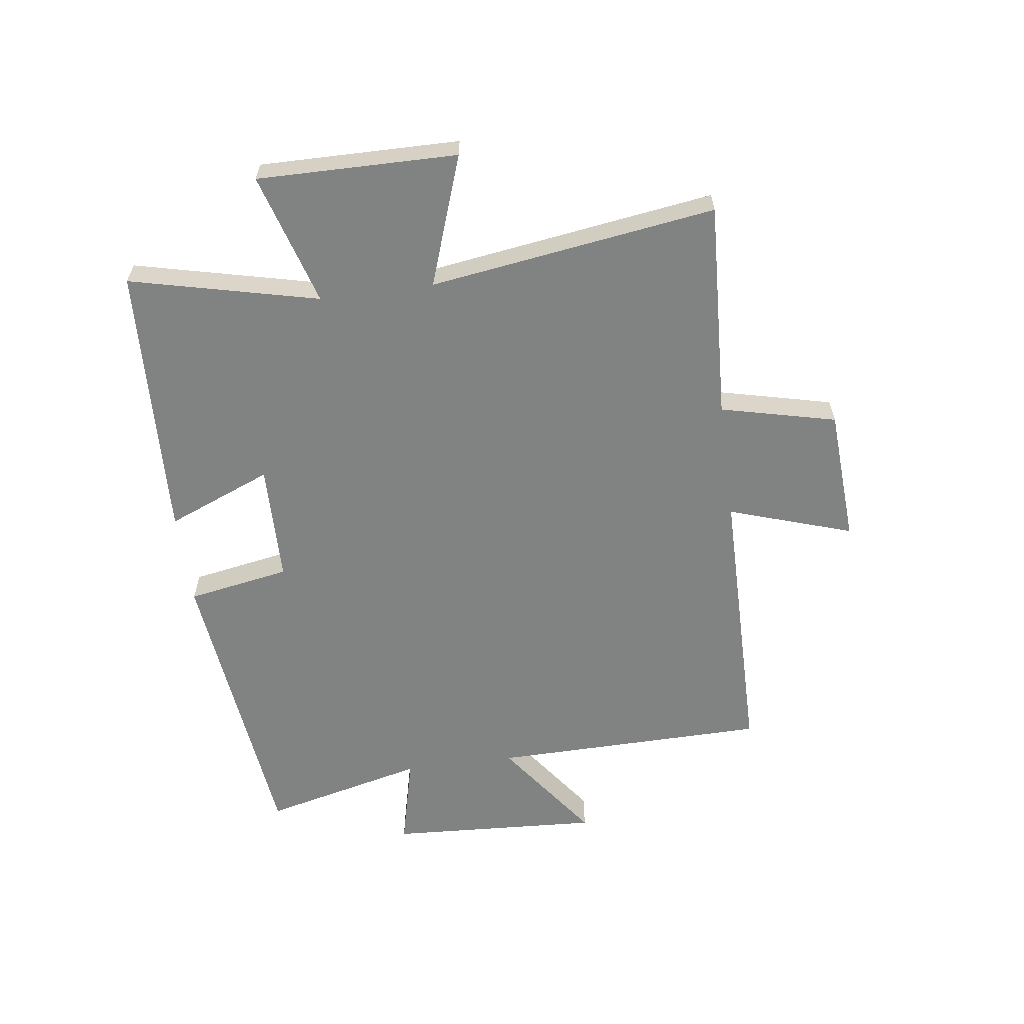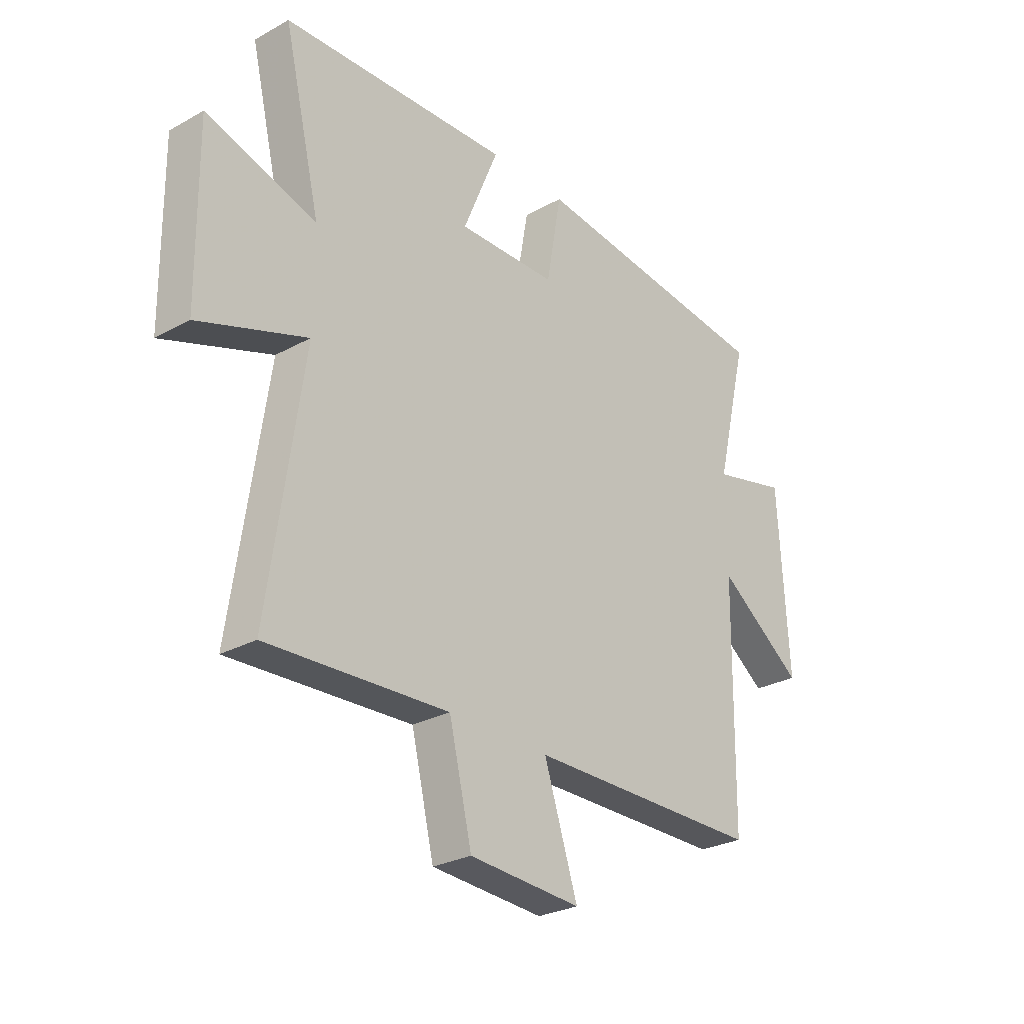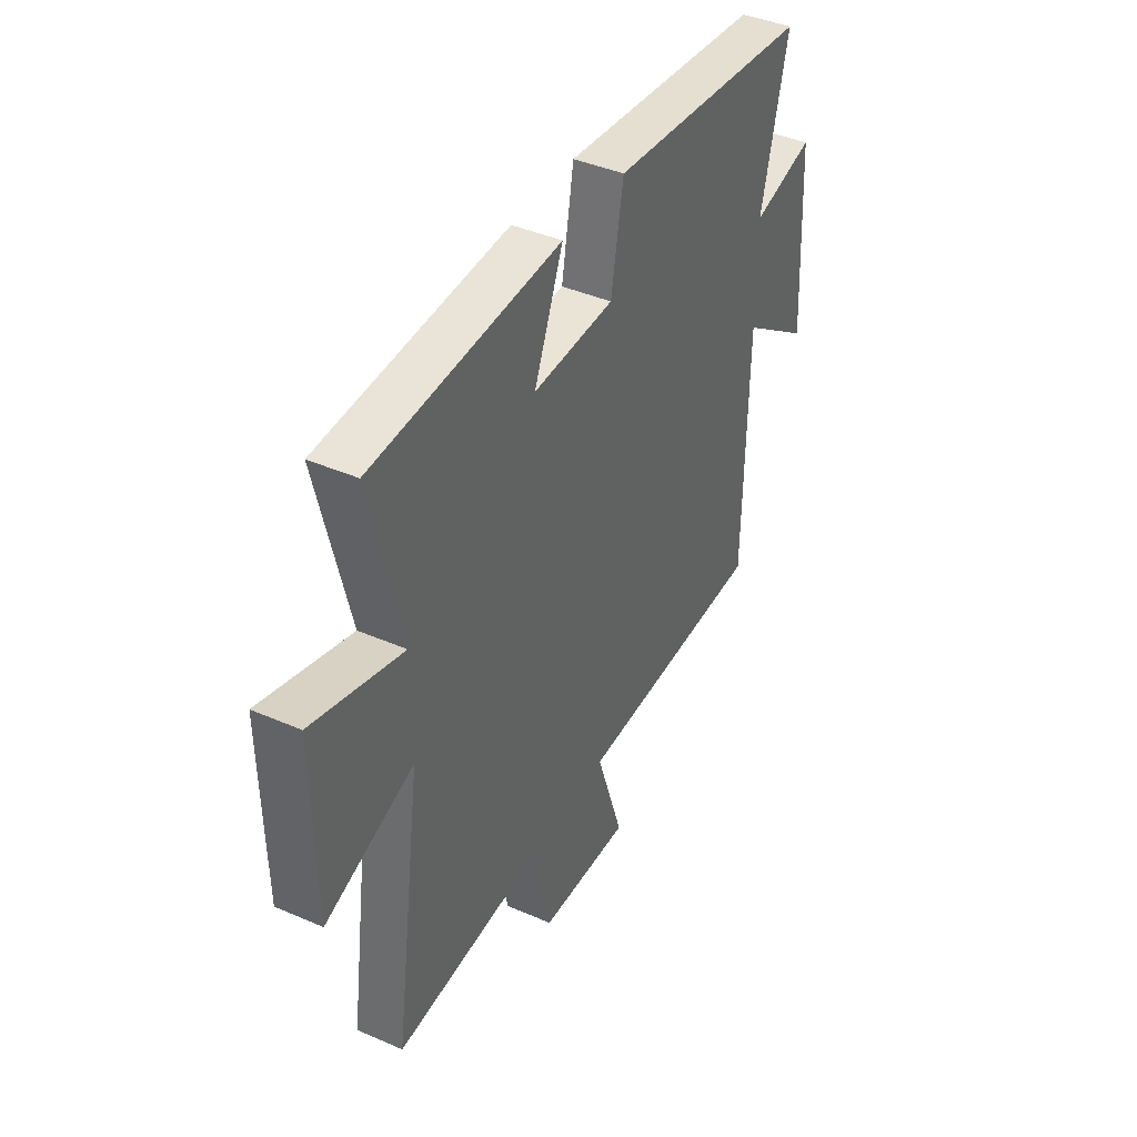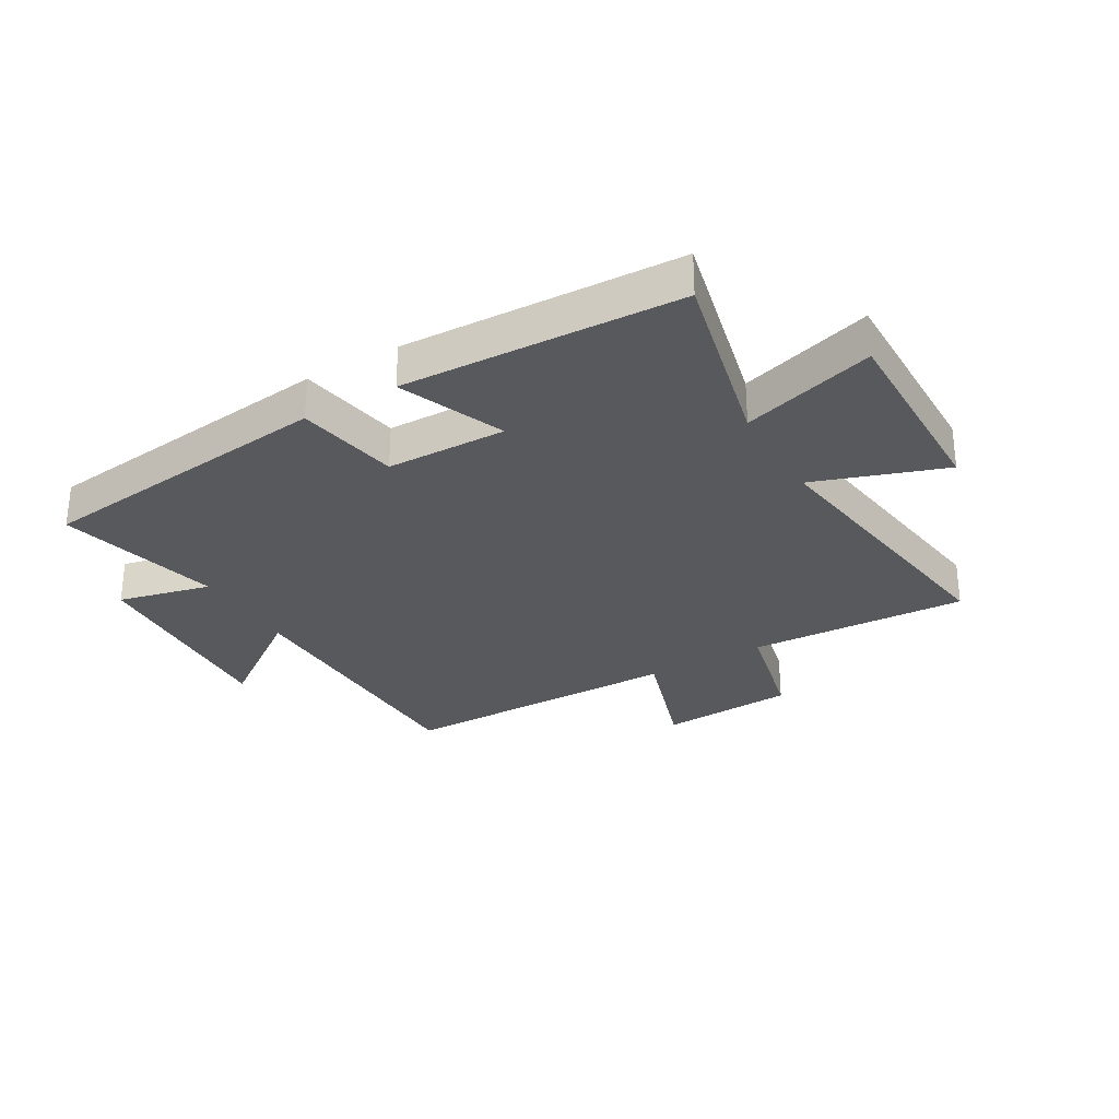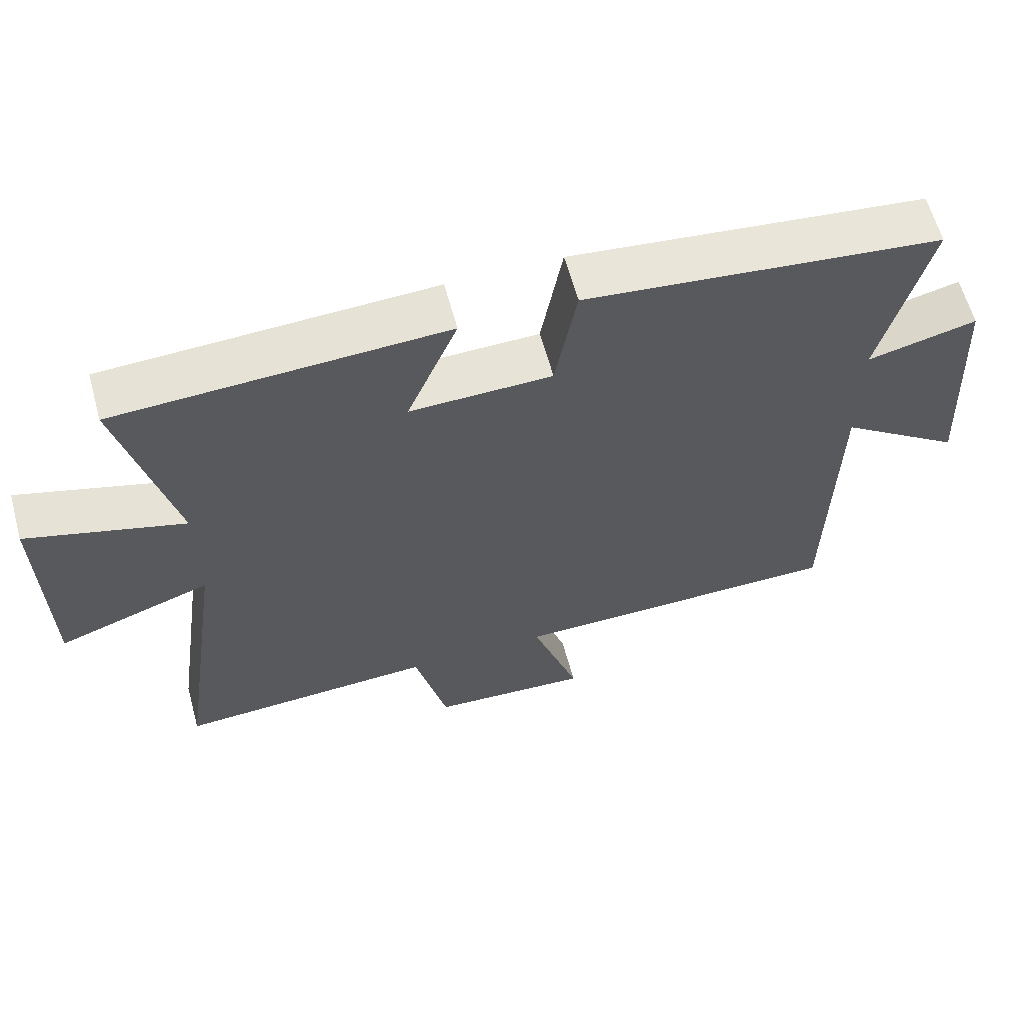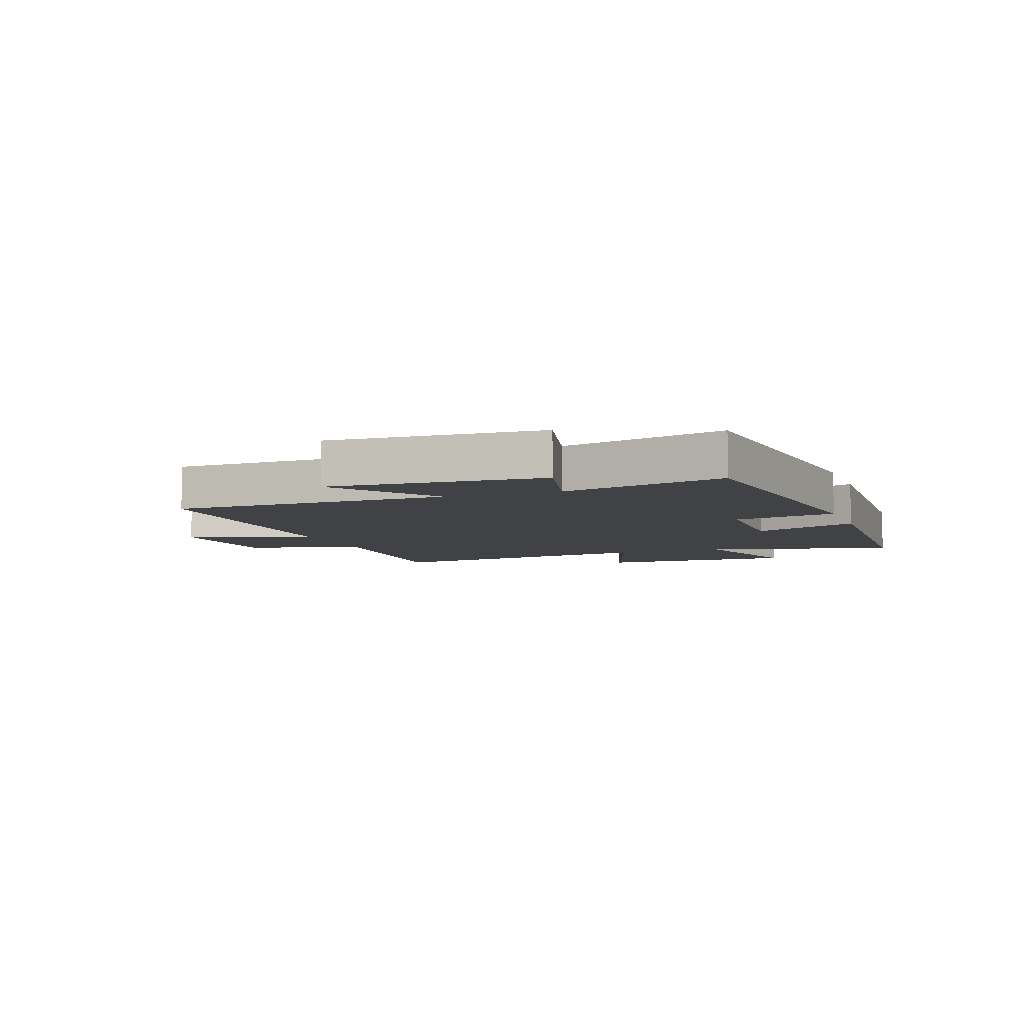
<metadata>
{"format":"obj","ext":"obj","renderer":"f3d","projection":"perspective","resolution":1024,"background":"white","views":[{"elev":-60.6,"azim":97.7,"up":"+Y"},{"elev":-27.6,"azim":130.1,"up":"+Z"},{"elev":41.9,"azim":117.6,"up":"+Z"},{"elev":-29.6,"azim":30.3,"up":"+Y"},{"elev":61.9,"azim":164.7,"up":"+Z"},{"elev":-6.5,"azim":-70.1,"up":"+Y"}]}
</metadata>
<code>
v -0.567 0.07 0.442
v -0.056 0.07 0.5
v -0.025 0.07 0.326
v 0.179 0.07 0.322
v 0.106 0.07 0.5
v 0.576 0.07 0.479
v 0.5 0.07 0.16
v 0.725 0.07 0.227
v 0.721 0.07 -0.111
v 0.5 0.07 -0.034
v 0.57 0.07 -0.519
v 0.199 0.07 -0.5
v 0.152 0.07 -0.696
v -0.078 0.07 -0.71
v -0.009 0.07 -0.5
v -0.493 0.07 -0.497
v -0.5 0.07 -0.028
v -0.677 0.07 -0.156
v -0.657 0.07 0.204
v -0.5 0.07 0.166
v -0.567 0 0.442
v -0.056 0 0.5
v -0.025 0 0.326
v 0.179 0 0.322
v 0.106 0 0.5
v 0.576 0 0.479
v 0.5 0 0.16
v 0.725 0 0.227
v 0.721 0 -0.111
v 0.5 0 -0.034
v 0.57 0 -0.519
v 0.199 0 -0.5
v 0.152 0 -0.696
v -0.078 0 -0.71
v -0.009 0 -0.5
v -0.493 0 -0.497
v -0.5 0 -0.028
v -0.677 0 -0.156
v -0.657 0 0.204
v -0.5 0 0.166
f 17 18 19 20
f 15 16 17 20
f 1 2 3
f 20 1 3
f 15 20 3
f 12 13 14 15
f 12 15 3 4
f 10 11 12 4
f 7 8 9 10
f 7 10 4 5
f 5 6 7
f 40 39 38 37
f 40 37 36 35
f 23 22 21
f 23 21 40
f 23 40 35
f 35 34 33 32
f 24 23 35 32
f 24 32 31 30
f 30 29 28 27
f 25 24 30 27
f 27 26 25
f 1 21 22 2
f 2 22 23 3
f 3 23 24 4
f 4 24 25 5
f 5 25 26 6
f 6 26 27 7
f 7 27 28 8
f 8 28 29 9
f 9 29 30 10
f 10 30 31 11
f 11 31 32 12
f 12 32 33 13
f 13 33 34 14
f 14 34 35 15
f 15 35 36 16
f 16 36 37 17
f 17 37 38 18
f 18 38 39 19
f 19 39 40 20
f 20 40 21 1

</code>
